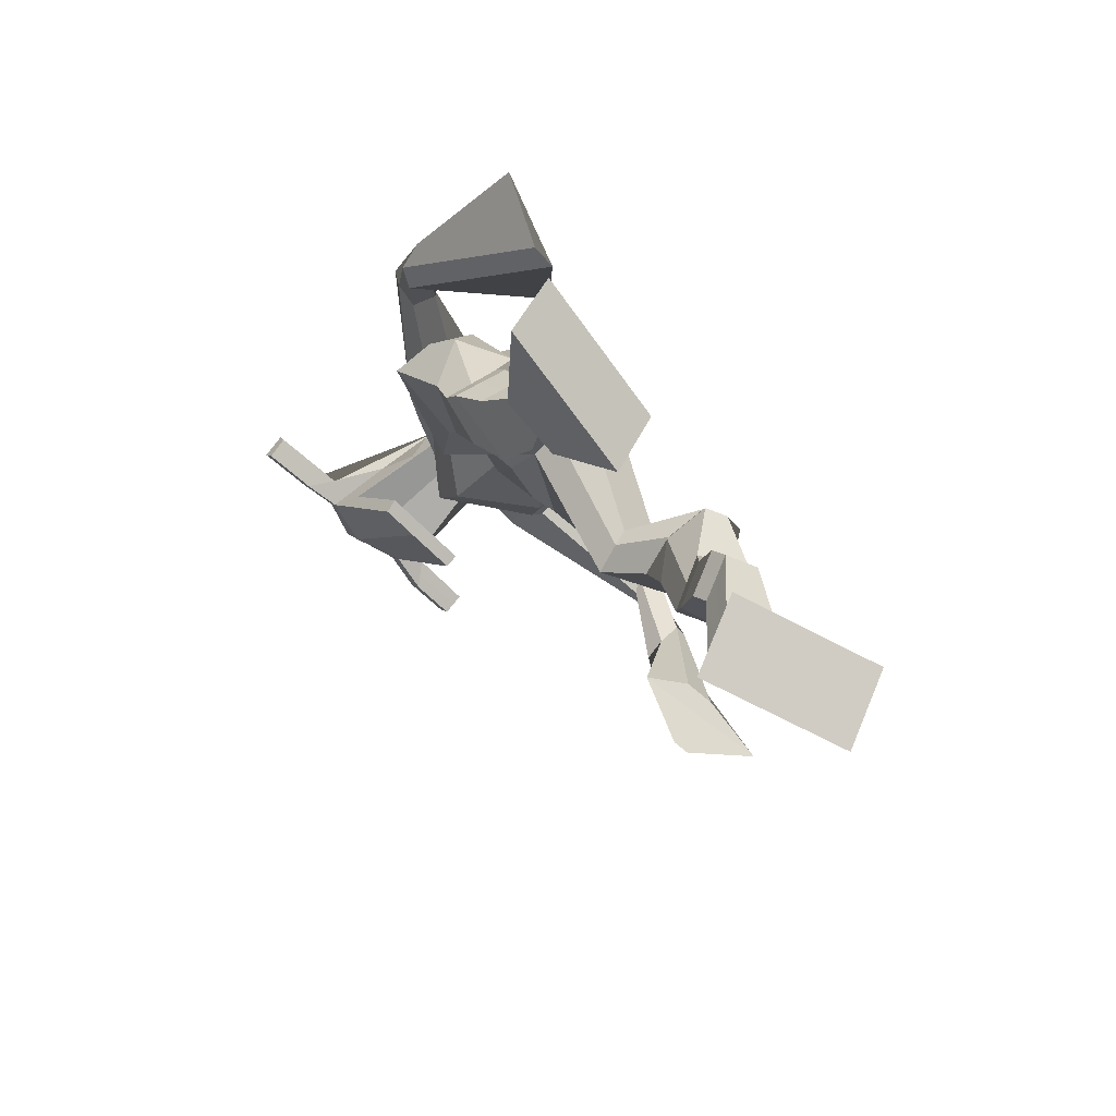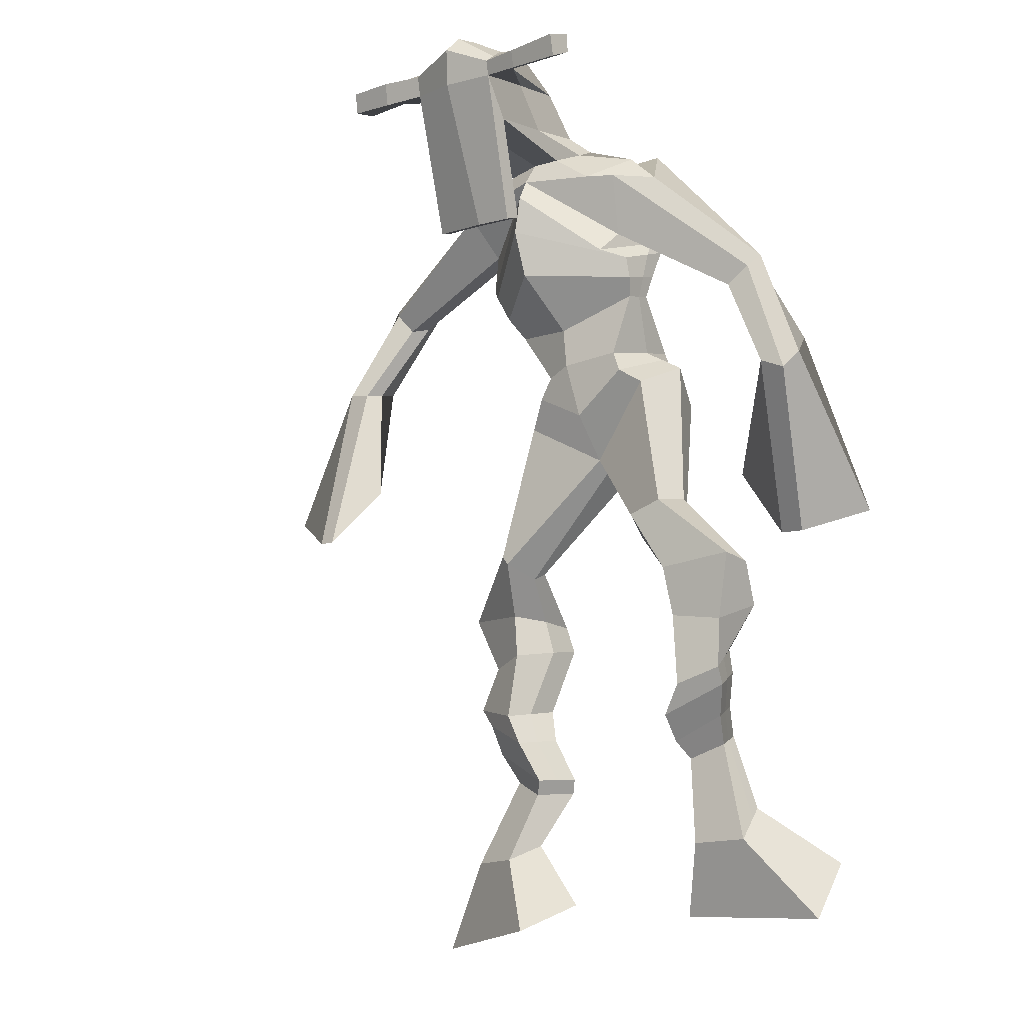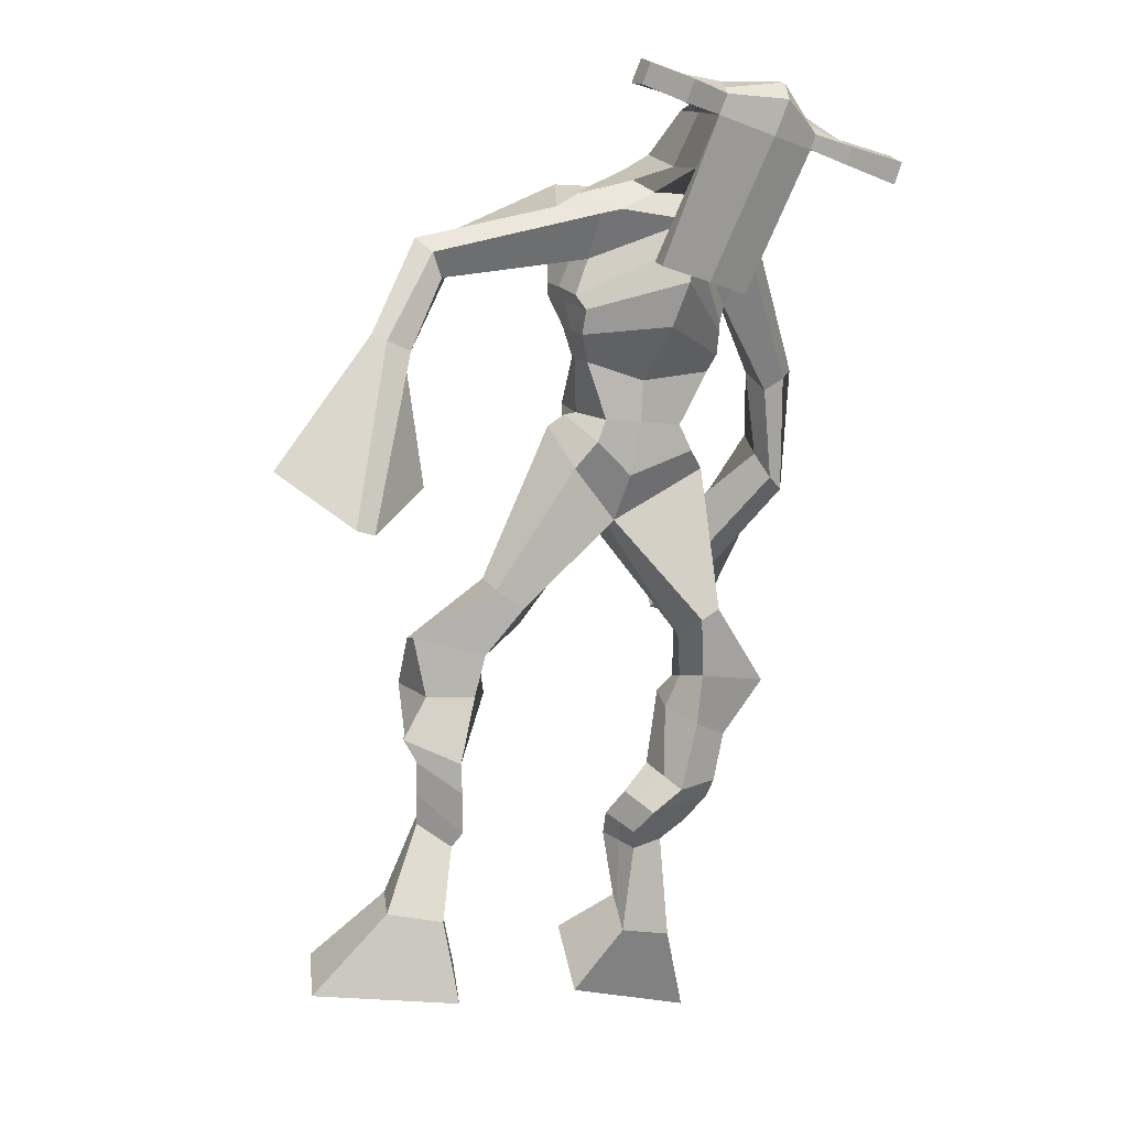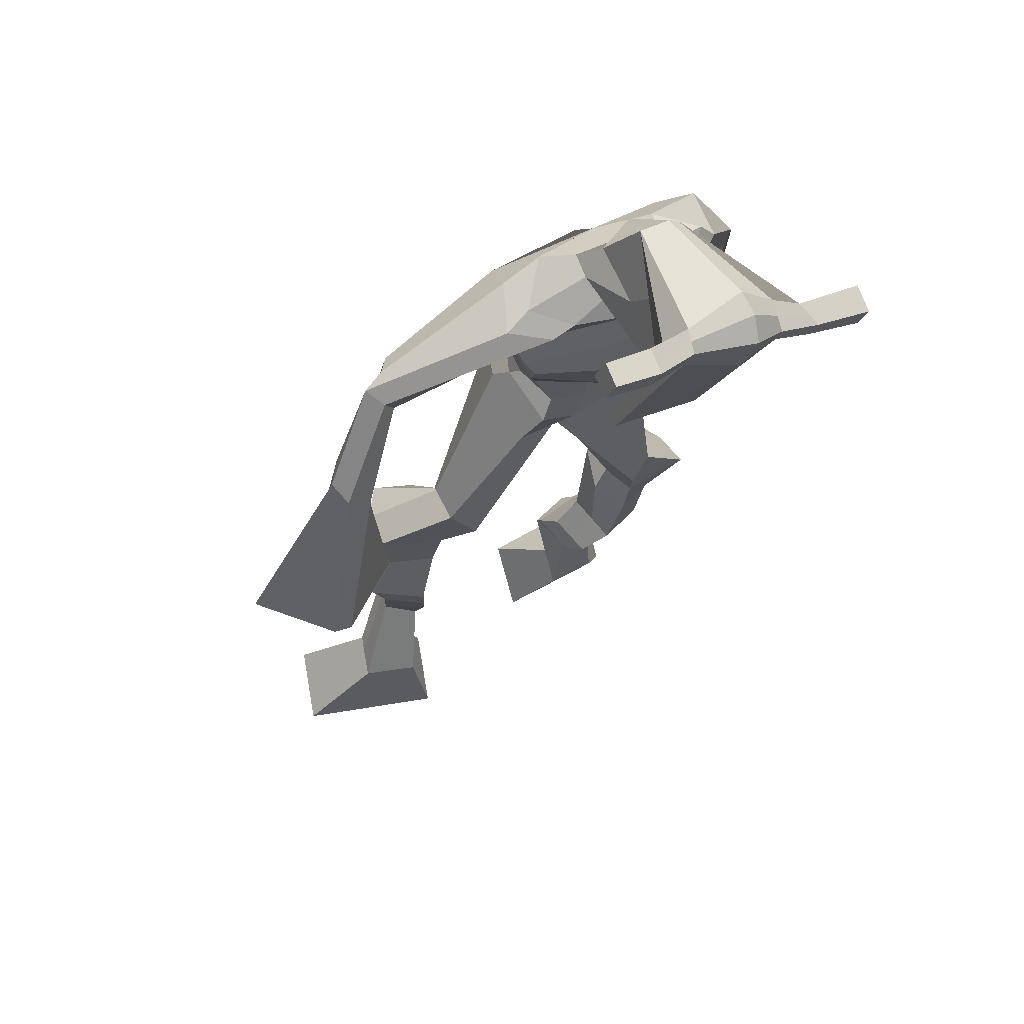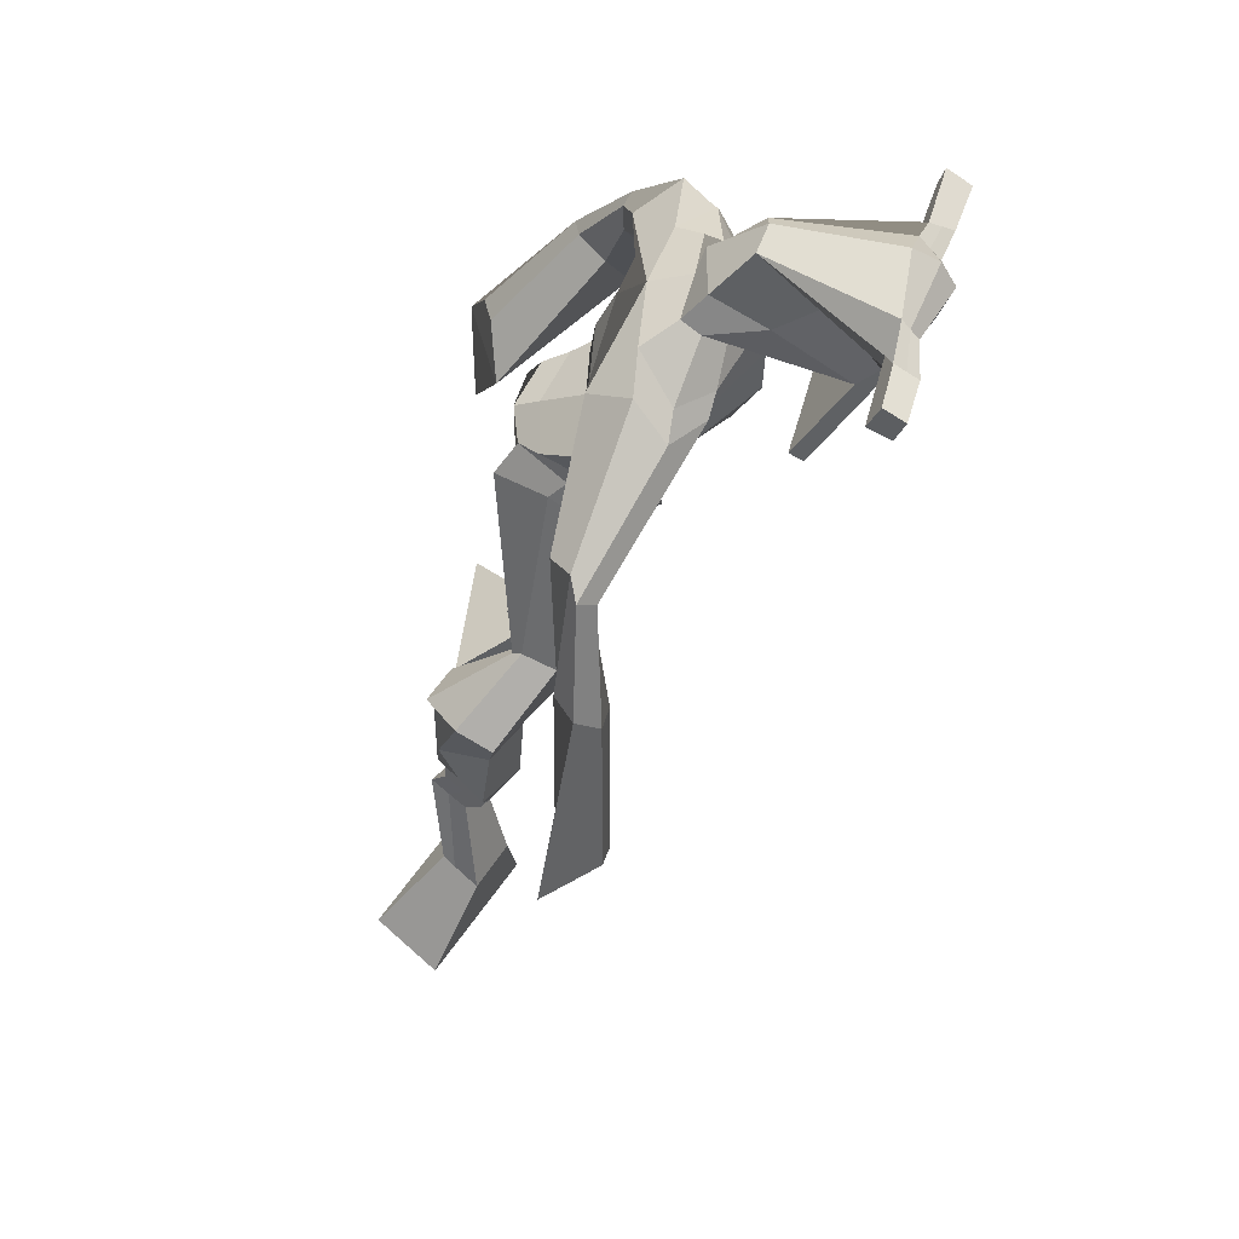
<metadata>
{"format":"obj","ext":"obj","renderer":"f3d","projection":"perspective","resolution":1024,"background":"white","views":[{"elev":-75.1,"azim":134.6,"up":"+Y"},{"elev":-24.4,"azim":41.6,"up":"+Y"},{"elev":-5.6,"azim":-27.6,"up":"+Y"},{"elev":51.6,"azim":-30.5,"up":"+Y"},{"elev":59.8,"azim":-74.3,"up":"+Y"}]}
</metadata>
<code>
o monstruo
v 0.1565 -0.2636 -0.4603
v 0.1956 -0.3567 -0.4977
v 0.1377 -0.2929 -0.4067
v 0.1624 -0.4085 -0.404
v 0.07823 -0.2508 -0.4817
v -0.00422 -0.3428 -0.5608
v 0.0592 -0.2808 -0.4278
v -0.03742 -0.3946 -0.4671
v 0.1911 -0.1768 -0.4995
v 0.1664 -0.1869 -0.442
v 0.1415 -0.144 -0.5133
v 0.117 -0.1535 -0.4559
v 0.2033 -0.1585 -0.4887
v 0.1787 -0.1683 -0.4313
v 0.1304 -0.09804 -0.4866
v 0.1043 -0.1108 -0.4279
v 0.1901 -0.09827 -0.4589
v 0.164 -0.111 -0.4002
v 0.1289 -0.04823 -0.4821
v 0.09696 -0.06566 -0.4112
v 0.1866 -0.05081 -0.456
v 0.1547 -0.06824 -0.3851
v 0.1112 -0.008807 -0.486
v 0.07623 -0.03396 -0.4124
v 0.2014 0.05839 -0.4943
v 0.1751 0.02803 -0.3831
v 0.1736 0.0509 -0.5086
v 0.1107 0.02797 -0.411
v 0.1931 0.09941 -0.4861
v 0.1846 0.08766 -0.3676
v 0.1333 0.113 -0.5008
v 0.08213 0.1117 -0.3936
v 0.2377 0.1491 -0.3795
v 0.2179 0.1516 -0.3124
v 0.1922 0.1868 -0.3976
v 0.1867 0.1796 -0.336
v 0.3825 0.3164 -0.4453
v 0.383 0.2919 -0.3444
v 0.3216 0.399 -0.4536
v 0.2912 0.3564 -0.2933
v 0.461 -0.2626 -0.4921
v 0.4082 -0.3129 -0.5718
v 0.4585 -0.3151 -0.4571
v 0.4041 -0.406 -0.5096
v 0.5424 -0.2694 -0.4993
v 0.6135 -0.3434 -0.604
v 0.5401 -0.323 -0.4635
v 0.6094 -0.4365 -0.5418
v 0.4458 -0.1681 -0.4958
v 0.4684 -0.192 -0.4404
v 0.5023 -0.1488 -0.5036
v 0.521 -0.1779 -0.4521
v 0.4383 -0.1383 -0.4724
v 0.4575 -0.1677 -0.4201
v 0.5234 -0.1154 -0.4682
v 0.5433 -0.1483 -0.4152
v 0.4491 -0.1062 -0.4332
v 0.469 -0.1391 -0.3802
v 0.5418 -0.07035 -0.4534
v 0.5673 -0.112 -0.3904
v 0.4828 -0.06282 -0.4255
v 0.5067 -0.1045 -0.3619
v 0.5465 -0.0388 -0.4408
v 0.5711 -0.08921 -0.3765
v 0.5093 0.04786 -0.439
v 0.5203 -0.00718 -0.3386
v 0.5333 0.03874 -0.4549
v 0.5832 -0.01937 -0.3672
v 0.5322 0.07056 -0.4326
v 0.5192 0.06412 -0.3197
v 0.5902 0.08117 -0.4343
v 0.6279 0.06133 -0.3301
v 0.4844 0.1364 -0.3454
v 0.4938 0.1433 -0.278
v 0.5381 0.1616 -0.3585
v 0.5332 0.1619 -0.2954
v 0.4818 0.3964 -0.4574
v 0.5047 0.3716 -0.2974
v 0.3951 0.7584 -0.2779
v 0.403 0.7025 -0.1474
v 0.2521 0.7204 -0.3103
v 0.2757 0.6487 -0.2248
v 0.5373 0.6931 -0.3342
v 0.512 0.6062 -0.2415
v 0.2978 0.7659 -0.2613
v 0.3013 0.7121 -0.1698
v 0.2345 0.7578 -0.2494
v 0.2673 0.7016 -0.1699
v 0.0751 0.6478 -0.301
v 0.05826 0.6036 -0.2492
v 0.05273 0.6612 -0.2704
v 0.03814 0.635 -0.2354
v -0.006773 0.5121 -0.2715
v -0.005523 0.4879 -0.209
v -0.02634 0.521 -0.2698
v -0.0413 0.4989 -0.2083
v -0.04192 0.3444 -0.2506
v -0.06216 0.2312 -0.1944
v -0.09069 0.3543 -0.2529
v -0.08856 0.2365 -0.1958
v 0.4879 0.7482 -0.2693
v 0.4953 0.6926 -0.186
v 0.5651 0.7428 -0.2794
v 0.5337 0.6875 -0.2042
v 0.653 0.5565 -0.378
v 0.6458 0.5067 -0.3413
v 0.6767 0.5585 -0.3726
v 0.6812 0.5285 -0.3439
v 0.6728 0.4536 -0.443
v 0.6756 0.3779 -0.3748
v 0.7031 0.4406 -0.4566
v 0.7045 0.3631 -0.3911
v 0.6166 0.3015 -0.5528
v 0.5691 0.1864 -0.5649
v 0.6638 0.2776 -0.5773
v 0.6052 0.1803 -0.5668
v 0.4369 0.8668 0.01077
v 0.4295 0.8254 0.06662
v 0.3506 0.8515 0.01968
v 0.3463 0.8281 0.04272
v 0.4898 0.8237 0.01138
v 0.4886 0.7913 0.04052
v 0.4731 0.7225 -0.01609
v 0.4095 0.7394 -0.01297
v 0.3329 0.739 -0.01908
v 0.3606 0.805 -0.198
v 0.4494 0.7909 -0.2021
v 0.4125 0.8211 -0.2147
v 0.4852 0.7709 0.03253
v 0.34 0.801 0.03095
v 0.4489 0.8493 -0.1539
v 0.4302 0.8635 -0.1486
v 0.4161 0.7764 0.04977
v 0.3877 0.8617 -0.1526
v 0.2222 0.8636 0.02568
v 0.2198 0.8492 0.05516
v 0.2134 0.8215 0.04381
v 0.215 0.8322 0.01163
v 0.6281 0.7847 0.01727
v 0.6251 0.7667 0.05136
v 0.6201 0.7368 0.03966
v 0.6237 0.7575 0.01001
v 0.2968 0.5241 -0.3134
v 0.3836 0.5342 -0.3341
v 0.5031 0.5303 -0.32
v 0.5037 0.5138 -0.2775
v 0.3845 0.4873 -0.258
v 0.2968 0.5083 -0.2667
v 0.2774 0.565 -0.3054
v 0.5138 0.5384 -0.2653
v 0.2787 0.5431 -0.2477
v 0.3823 0.6145 -0.3432
v 0.5121 0.5654 -0.3257
v 0.3818 0.55 -0.1681
v 0.5402 0.7559 0.03713
v 0.5442 0.7797 0.04643
v 0.5326 0.7985 0.01589
v 0.5114 0.7839 0.006354
v 0.2904 0.8518 0.0236
v 0.2878 0.8362 0.05559
v 0.2808 0.8061 0.04328
v 0.3219 0.8188 0.01041
v 0.3807 0.5941 -0.06308
v 0.3772 0.6048 -0.08263
v 0.304 0.6186 -0.08175
v 0.4419 0.5915 -0.08398
v 0.4378 0.582 -0.06446
v 0.3039 0.6083 -0.06221
v 0.401 0.746 -0.1721
v 0.3335 0.7853 -0.2228
v 0.4445 0.7389 -0.1743
v 0.3548 0.7427 -0.1708
v 0.469 0.771 -0.2295
v 0.4035 0.7806 -0.224
v 0.2573 0.6144 -0.3167
v 0.514 0.5707 -0.2578
v 0.2735 0.5752 -0.2255
v 0.3841 0.6693 -0.3364
v 0.5289 0.6048 -0.328
v 0.3916 0.6093 -0.1344
v 0.2539 0.6283 -0.3072
v 0.4922 0.5765 -0.2199
v 0.2607 0.5966 -0.2343
v 0.3892 0.7301 -0.3119
v 0.5292 0.6231 -0.3281
v 0.4011 0.6691 -0.135
v 0.3841 0.4863 -0.4091
v 0.4784 0.4695 -0.3977
v 0.3843 0.4275 -0.2641
v 0.3201 0.4681 -0.3914
v 0.4617 0.432 -0.2857
v 0.3364 0.4297 -0.2827
v -0.01965 -0.3669 -0.5173
v 0.1502 -0.2731 -0.4426
v 0.07193 -0.2607 -0.4639
v 0.1802 -0.3807 -0.4541
v 0.1785 -0.1815 -0.4707
v 0.129 -0.1487 -0.4844
v 0.1909 -0.1633 -0.46
v 0.1174 -0.1044 -0.4573
v 0.1771 -0.1047 -0.4296
v 0.1129 -0.05694 -0.4466
v 0.1706 -0.05952 -0.4206
v 0.09374 -0.02138 -0.4492
v 0.2115 0.03721 -0.4303
v 0.09566 0.05157 -0.476
v 0.2002 0.09122 -0.4251
v 0.09745 0.1155 -0.4496
v 0.2344 0.1346 -0.3585
v 0.1866 0.2005 -0.3829
v 0.3822 0.3056 -0.3864
v 0.2866 0.4294 -0.3713
v 0.6116 -0.3867 -0.5751
v 0.4604 -0.2797 -0.4804
v 0.5417 -0.2871 -0.4874
v 0.4063 -0.3562 -0.5429
v 0.4575 -0.1799 -0.4677
v 0.5119 -0.1637 -0.4774
v 0.448 -0.1531 -0.4461
v 0.5334 -0.1319 -0.4417
v 0.4591 -0.1226 -0.4067
v 0.5545 -0.09117 -0.4219
v 0.4948 -0.08368 -0.3937
v 0.5588 -0.06401 -0.4086
v 0.4904 0.01973 -0.3815
v 0.6073 0.01121 -0.4234
v 0.5141 0.06684 -0.379
v 0.6223 0.06597 -0.386
v 0.4795 0.1243 -0.324
v 0.5444 0.1757 -0.3437
v 0.5208 0.4212 -0.3788
v 0.2621 0.6518 -0.2557
v 0.5221 0.6564 -0.2956
v 0.2486 0.7359 -0.2063
v 0.2139 0.7129 -0.203
v 0.07436 0.6109 -0.2719
v 0.01933 0.6572 -0.2541
v -0.003013 0.4982 -0.2407
v -0.05037 0.5134 -0.2395
v 0.02033 0.3036 -0.2212
v -0.1873 0.3156 -0.2467
v 0.5485 0.7241 -0.2331
v 0.5832 0.6821 -0.2451
v 0.6299 0.5383 -0.3705
v 0.6997 0.544 -0.3536
v 0.6669 0.4182 -0.4055
v 0.7119 0.4013 -0.4257
v 0.5311 0.2826 -0.5193
v 0.7022 0.2008 -0.6122
v 0.4352 0.8554 0.04518
v 0.3484 0.8398 0.0312
v 0.4892 0.8075 0.02595
v 0.4529 0.7646 -0.1211
v 0.3586 0.769 -0.1239
v 0.4682 0.8098 -0.06071
v 0.3627 0.8316 -0.06088
v 0.221 0.8564 0.04042
v 0.2142 0.8269 0.02772
v 0.6266 0.7757 0.03432
v 0.6219 0.7471 0.02484
v 0.5029 0.5227 -0.3019
v 0.2966 0.5212 -0.3046
v 0.5128 0.5541 -0.3009
v 0.2779 0.557 -0.2845
v 0.5258 0.7699 0.02174
v 0.5384 0.7891 0.03116
v 0.3014 0.8125 0.02685
v 0.2891 0.844 0.0396
v 0.3338 0.7643 -0.1975
v 0.4671 0.7534 -0.2039
v 0.5218 0.5928 -0.3027
v 0.2651 0.5981 -0.2803
v 0.5255 0.613 -0.3065
v 0.2575 0.6171 -0.28
v 0.3176 0.4476 -0.3414
v 0.4796 0.45 -0.3488
v 0.3849 0.4623 -0.4442
v 0.4646 0.4535 -0.4317
v 0.3836 0.3525 -0.2946
v 0.337 0.4551 -0.4244
v 0.4775 0.3937 -0.2791
v 0.3205 0.3953 -0.2785
v 0.4979 0.4377 -0.3645
v 0.3029 0.4447 -0.3506
f 1 5 11 9
f 4 3 7 8
f 193 195 5 6
f 193 196 4 8
f 196 194 3 4
f 6 5 1 2
f 198 12 16 200
f 7 3 10 12
f 195 7 12 198
f 194 1 9 197
f 200 16 20 202
f 12 10 14 16
f 9 11 15 13
f 197 9 13 199
f 20 18 22 24
f 16 14 18 20
f 13 15 19 17
f 199 13 17 201
f 21 23 27 25
f 17 19 23 21
f 201 17 21 203
f 202 20 24 204
f 206 28 32 208
f 203 21 25 205
f 204 24 28 206
f 24 22 26 28
f 29 31 35 33
f 28 26 30 32
f 25 27 31 29
f 205 25 29 207
f 209 33 37 211
f 207 29 33 209
f 208 32 36 210
f 32 30 34 36
f 185 184 79 83
f 210 36 40 212
f 36 34 38 40
f 33 35 39 37
f 41 49 51 45
f 44 48 47 43
f 213 46 45 215
f 213 48 44 216
f 216 44 43 214
f 46 42 41 45
f 218 220 56 52
f 47 52 50 43
f 215 218 52 47
f 214 217 49 41
f 220 222 60 56
f 52 56 54 50
f 49 53 55 51
f 217 219 53 49
f 60 64 62 58
f 56 60 58 54
f 53 57 59 55
f 219 221 57 53
f 61 65 67 63
f 57 61 63 59
f 221 223 61 57
f 222 224 64 60
f 226 228 72 68
f 223 225 65 61
f 224 226 68 64
f 64 68 66 62
f 69 73 75 71
f 68 72 70 66
f 65 69 71 67
f 225 227 69 65
f 229 211 37 73
f 227 229 73 69
f 228 230 76 72
f 72 76 74 70
f 184 181 81 79
f 230 231 78 76
f 76 78 38 74
f 73 37 77 75
f 268 159 135 257
f 133 129 122 118
f 186 182 84 80
f 274 183 82 232
f 273 185 83 233
f 183 186 80 82
f 234 235 88 86
f 82 88 92 90
f 82 80 86 88
f 79 81 87 85
f 90 92 96 94
f 235 87 91 237
f 232 82 90 236
f 87 81 89 91
f 95 93 97 99
f 236 90 94 238
f 91 89 93 95
f 237 91 95 239
f 240 98 100 241
f 239 95 99 241
f 94 96 100 98
f 238 94 98 240
f 242 102 104 243
f 83 79 101 103
f 80 84 104 102
f 104 84 106 108
f 108 106 110 112
f 83 103 107 105
f 233 83 105 244
f 243 104 108 245
f 109 111 115 113
f 245 108 112 247
f 105 107 111 109
f 244 105 109 246
f 248 113 115 249
f 246 109 113 248
f 112 110 114 116
f 247 112 116 249
f 250 117 119 251
f 250 118 122 252
f 156 155 141 140
f 131 132 117 121
f 132 134 119 117
f 130 133 118 120
f 172 169 124 125
f 174 170 126 128
f 173 174 128 127
f 270 173 127 253
f 169 171 123 124
f 269 172 125 254
f 129 133 163 167
f 128 126 134 132
f 127 128 132 131
f 253 127 131 255
f 130 125 165 168
f 254 125 130 256
f 258 137 136 257
f 161 160 136 137
f 267 161 137 258
f 159 162 138 135
f 260 142 139 259
f 158 157 139 142
f 266 156 140 259
f 265 158 142 260
f 192 189 147 148
f 276 188 145 261
f 275 192 148 262
f 189 191 146 147
f 187 190 143 144
f 188 187 144 145
f 148 147 154 151
f 261 145 153 263
f 262 148 151 264
f 147 146 150 154
f 144 143 149 152
f 145 144 152 153
f 255 131 158 265
f 252 122 156 266
f 131 121 157 158
f 122 129 155 156
f 119 134 162 159
f 256 130 161 267
f 130 120 160 161
f 251 119 159 268
f 165 164 163 168
f 164 166 167 163
f 133 130 168 163
f 123 129 167 166
f 124 123 166 164
f 125 124 164 165
f 234 86 172 269
f 80 102 171 169
f 242 101 173 270
f 101 79 174 173
f 79 85 170 174
f 86 80 169 172
f 151 154 180 177
f 263 153 179 271
f 264 151 177 272
f 154 150 176 180
f 152 149 175 178
f 153 152 178 179
f 177 180 186 183
f 271 179 185 273
f 272 177 183 274
f 180 176 182 186
f 178 175 181 184
f 179 178 184 185
f 278 277 187 188
f 277 280 190 187
f 279 281 191 189
f 284 282 192 275
f 283 278 188 276
f 282 279 189 192
f 281 283 276 191
f 280 284 275 190
f 175 272 274 181
f 176 271 273 182
f 149 264 272 175
f 150 263 271 176
f 102 242 270 171
f 85 234 269 170
f 120 251 268 160
f 134 256 267 162
f 121 252 266 157
f 129 255 265 155
f 143 262 264 149
f 146 261 263 150
f 190 275 262 143
f 191 276 261 146
f 155 265 260 141
f 157 266 259 139
f 141 260 259 140
f 162 267 258 138
f 138 258 257 135
f 126 254 256 134
f 123 253 255 129
f 170 269 254 126
f 171 270 253 123
f 117 250 252 121
f 118 250 251 120
f 111 247 249 115
f 110 246 248 114
f 114 248 249 116
f 106 244 246 110
f 107 245 247 111
f 103 243 245 107
f 84 233 244 106
f 101 242 243 103
f 93 238 240 97
f 96 239 241 100
f 97 240 241 99
f 92 237 239 96
f 89 236 238 93
f 81 232 236 89
f 88 235 237 92
f 85 87 235 234
f 182 273 233 84
f 181 274 232 81
f 160 268 257 136
f 75 77 231 230
f 71 75 230 228
f 70 74 229 227
f 74 38 211 229
f 66 70 227 225
f 63 67 226 224
f 62 66 225 223
f 67 71 228 226
f 59 63 224 222
f 58 62 223 221
f 54 58 221 219
f 50 54 219 217
f 55 59 222 220
f 43 50 217 214
f 45 51 218 215
f 51 55 220 218
f 42 216 214 41
f 46 213 216 42
f 48 213 215 47
f 35 210 212 39
f 31 208 210 35
f 30 207 209 34
f 34 209 211 38
f 26 205 207 30
f 23 204 206 27
f 22 203 205 26
f 27 206 208 31
f 19 202 204 23
f 18 201 203 22
f 14 199 201 18
f 10 197 199 14
f 15 200 202 19
f 3 194 197 10
f 5 195 198 11
f 11 198 200 15
f 2 1 194 196
f 6 2 196 193
f 8 7 195 193
f 39 212 284 280
f 78 231 283 281
f 40 38 279 282
f 231 77 278 283
f 212 40 282 284
f 38 78 281 279
f 37 39 280 277
f 77 37 277 278

</code>
